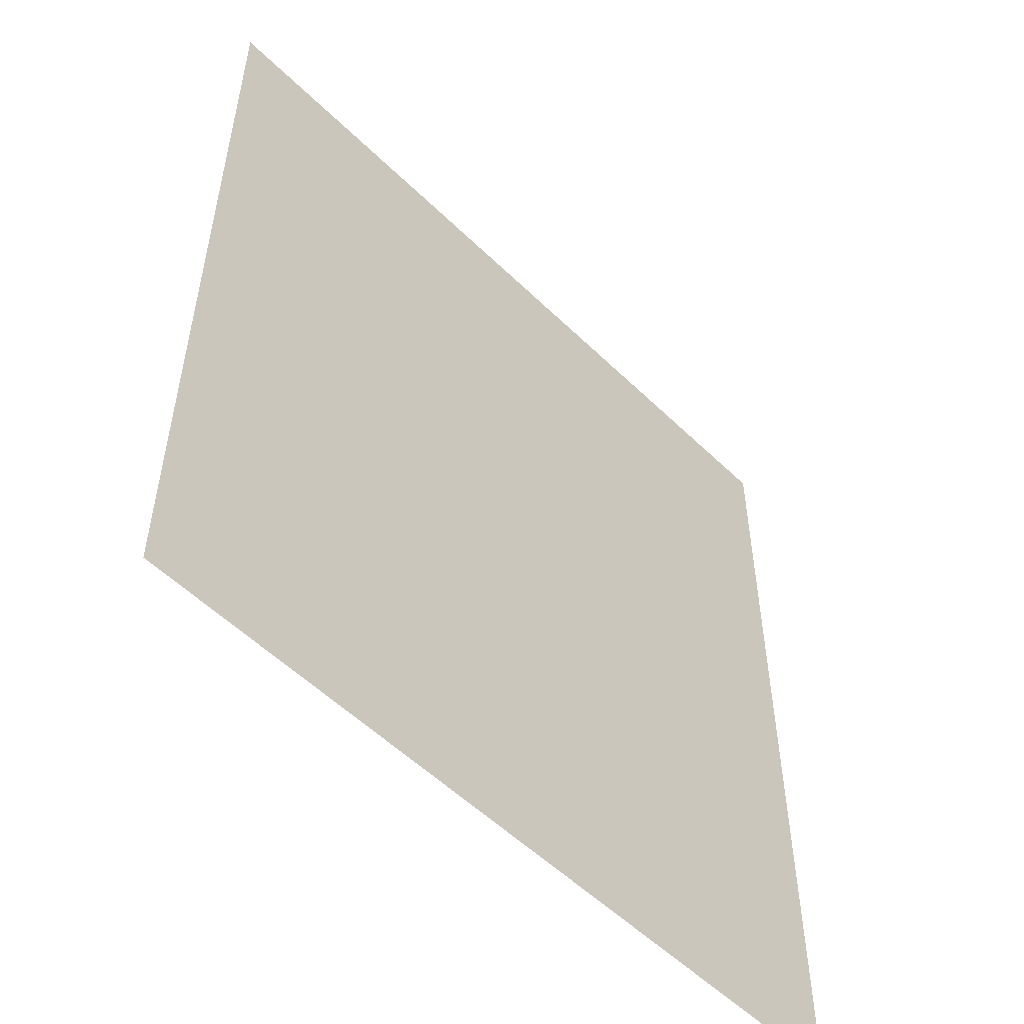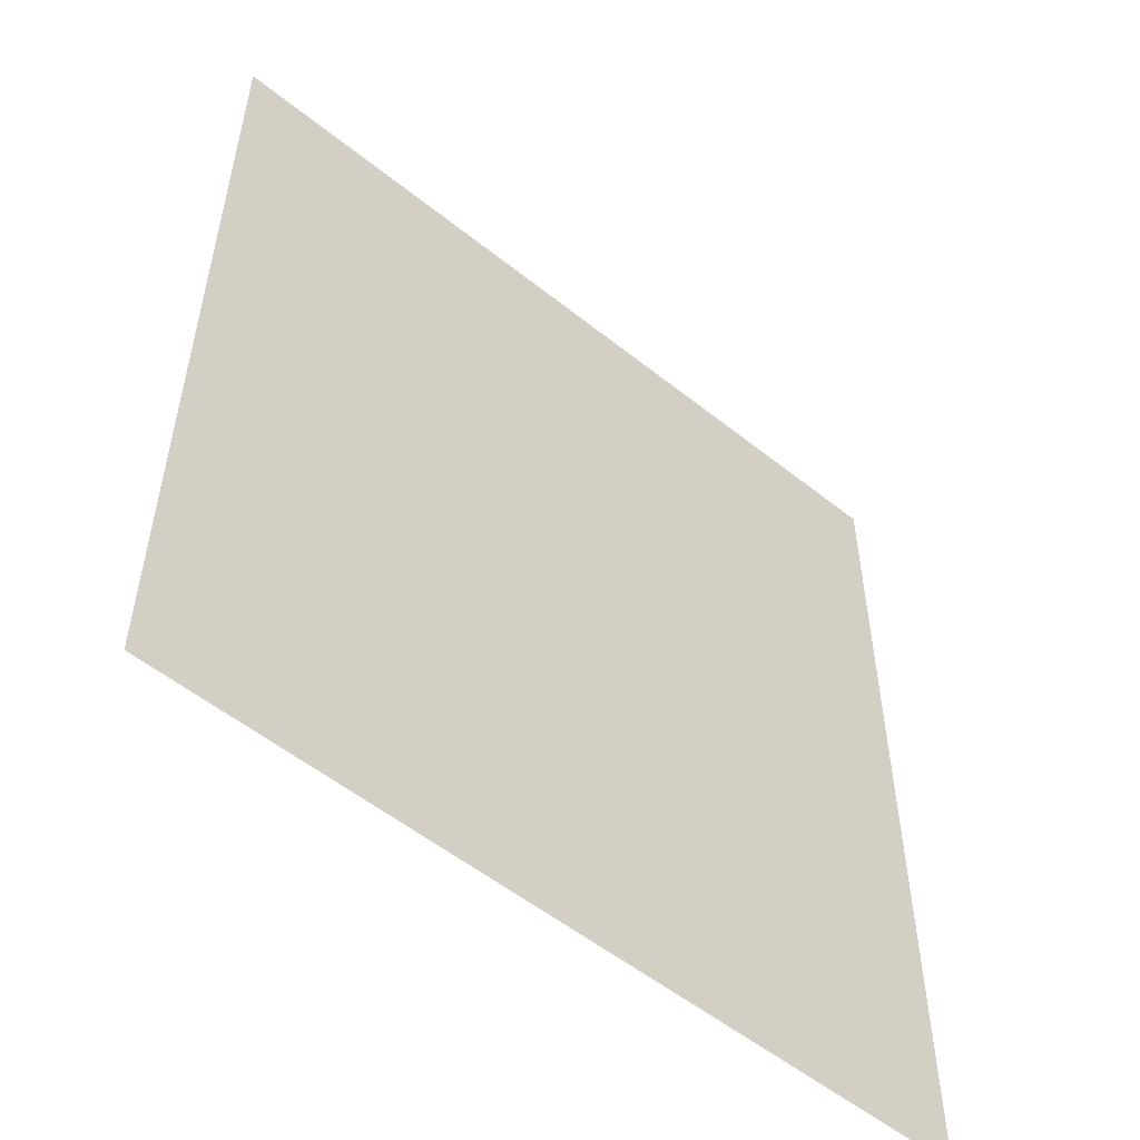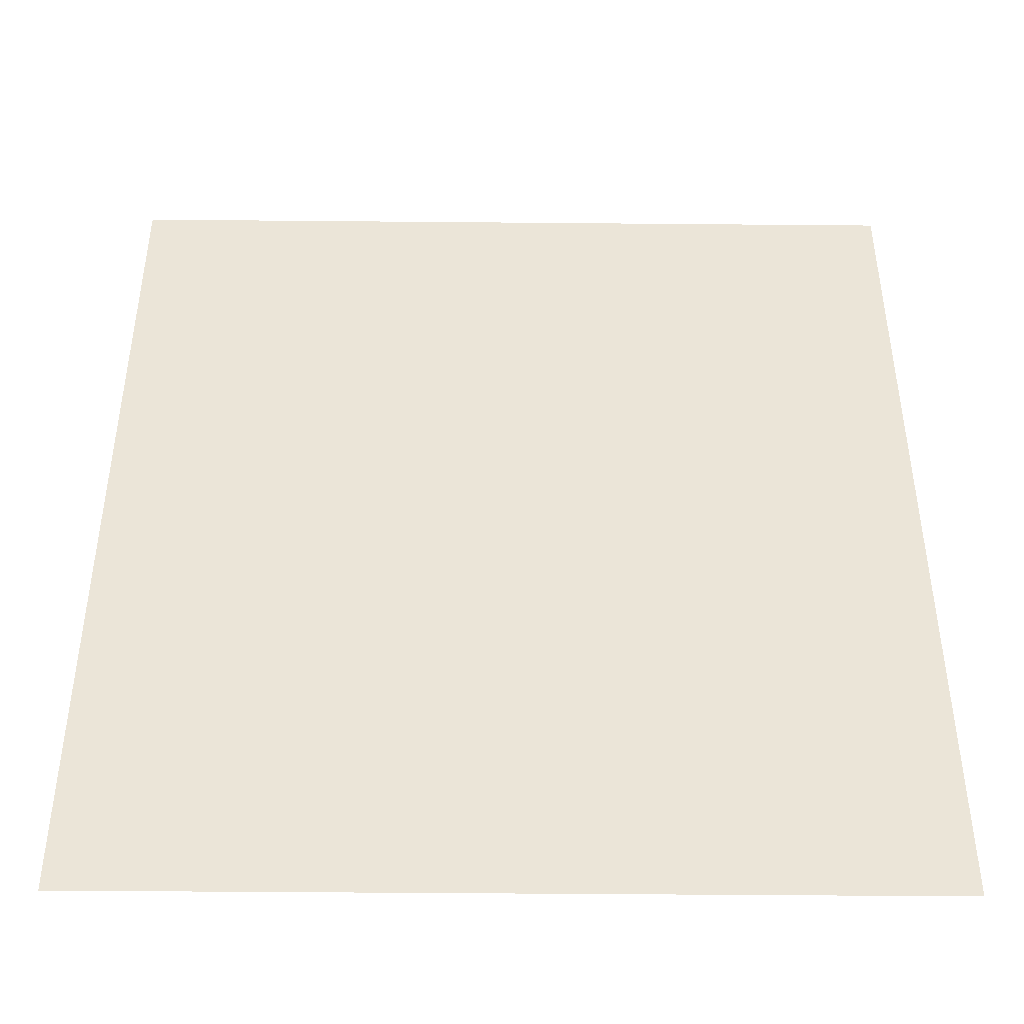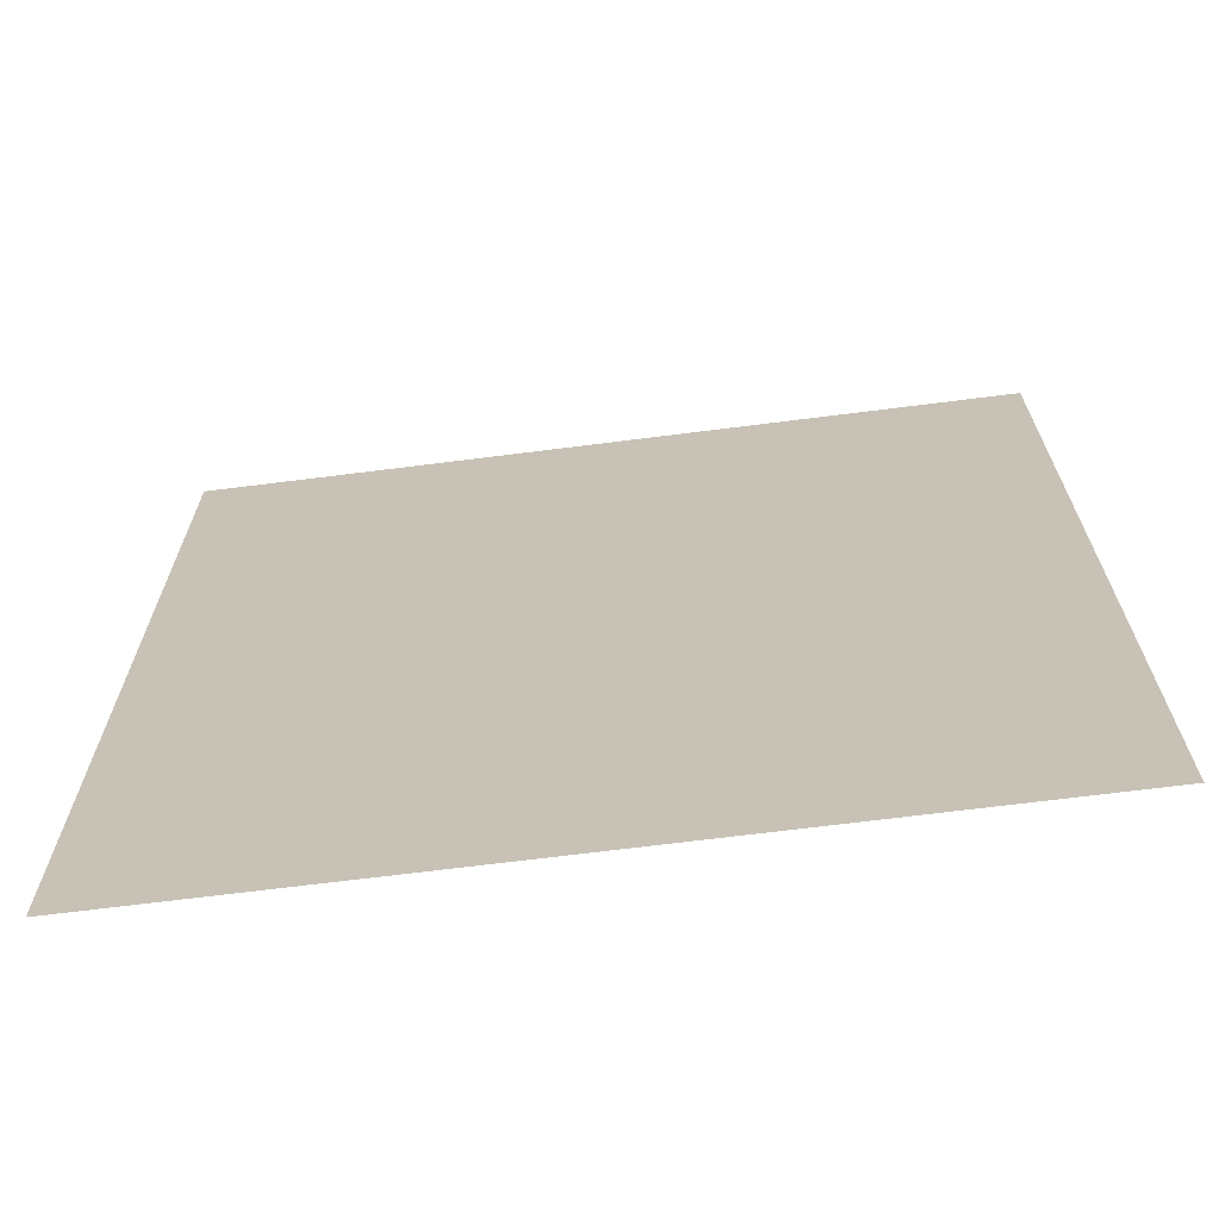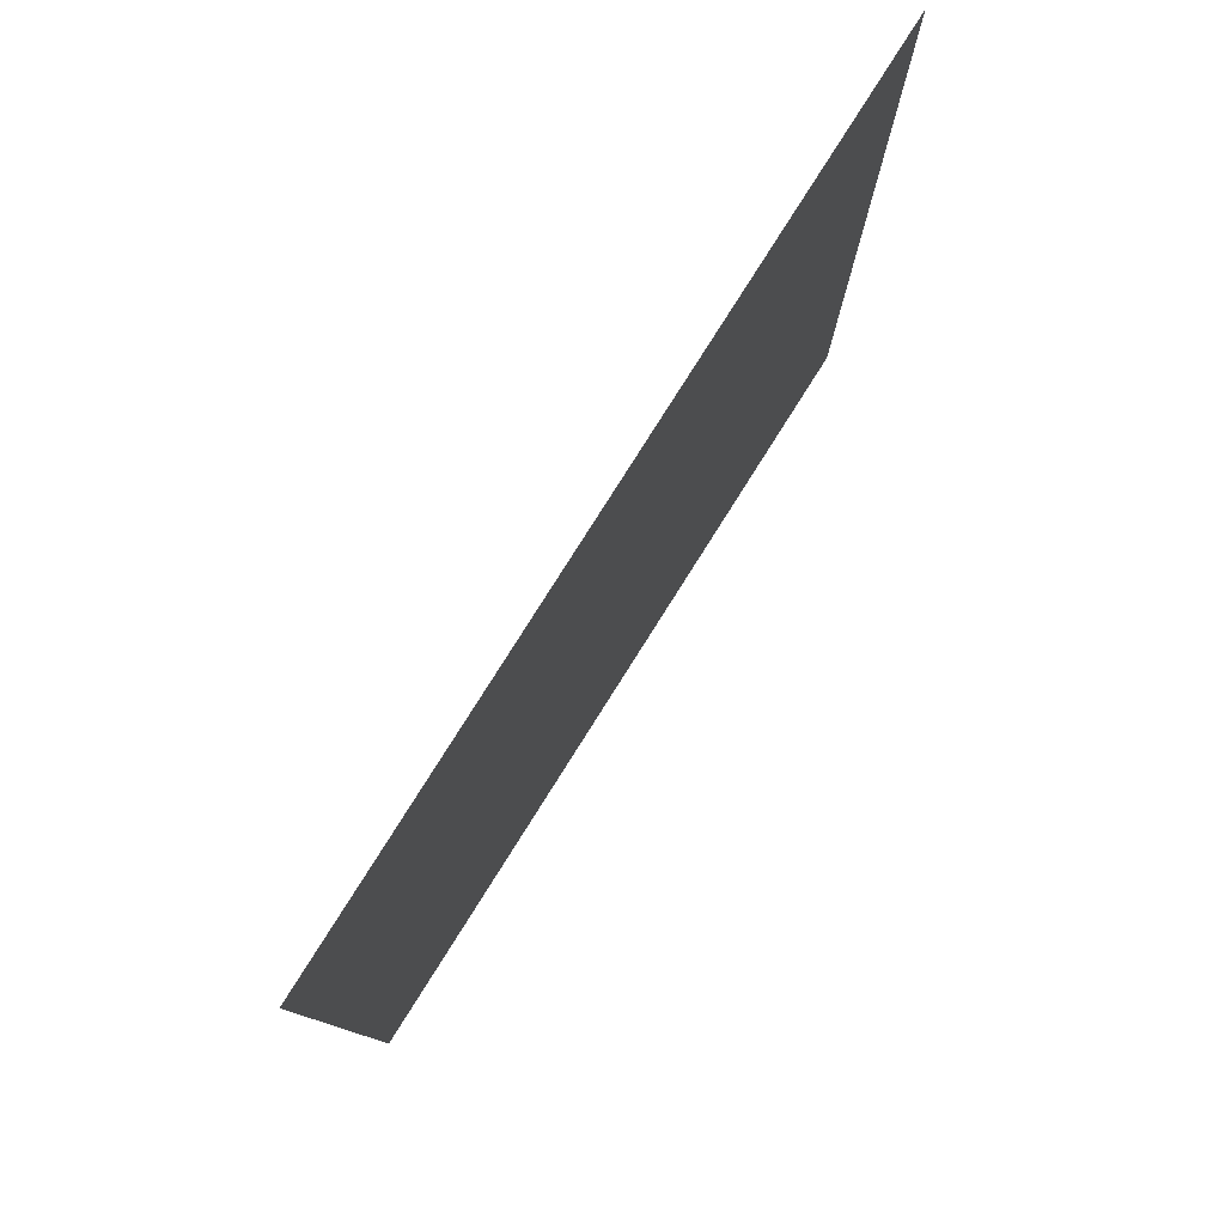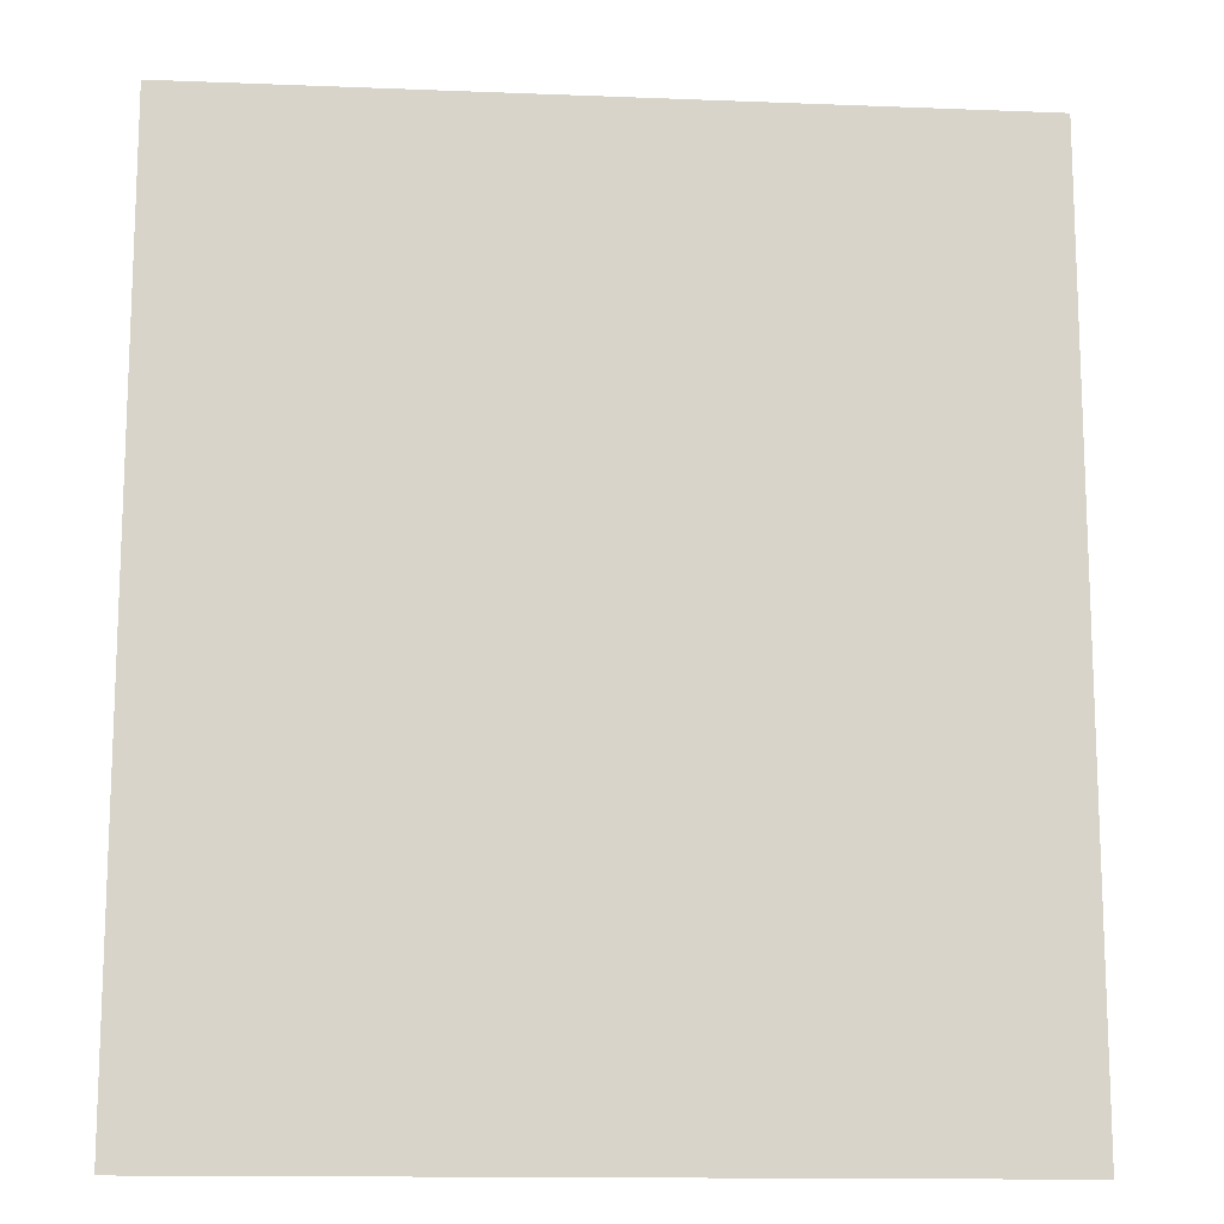
<metadata>
{"format":"obj","ext":"obj","renderer":"f3d","projection":"perspective","resolution":1024,"background":"white","views":[{"elev":-54.1,"azim":-45.9,"up":"+Z"},{"elev":-54.4,"azim":139.7,"up":"+Z"},{"elev":-44.9,"azim":-0.6,"up":"+Z"},{"elev":-69.1,"azim":7.2,"up":"+Z"},{"elev":80.0,"azim":-57.7,"up":"+Z"},{"elev":-13.8,"azim":-5.0,"up":"+Z"}]}
</metadata>
<code>
g default
v -2.484 -0 -2.828
v -2.484 -0 2.828
v 2.484 0 -2.828
v 2.484 0 2.828
g Terrain_DenseGrass
f 1 2 4 3

</code>
